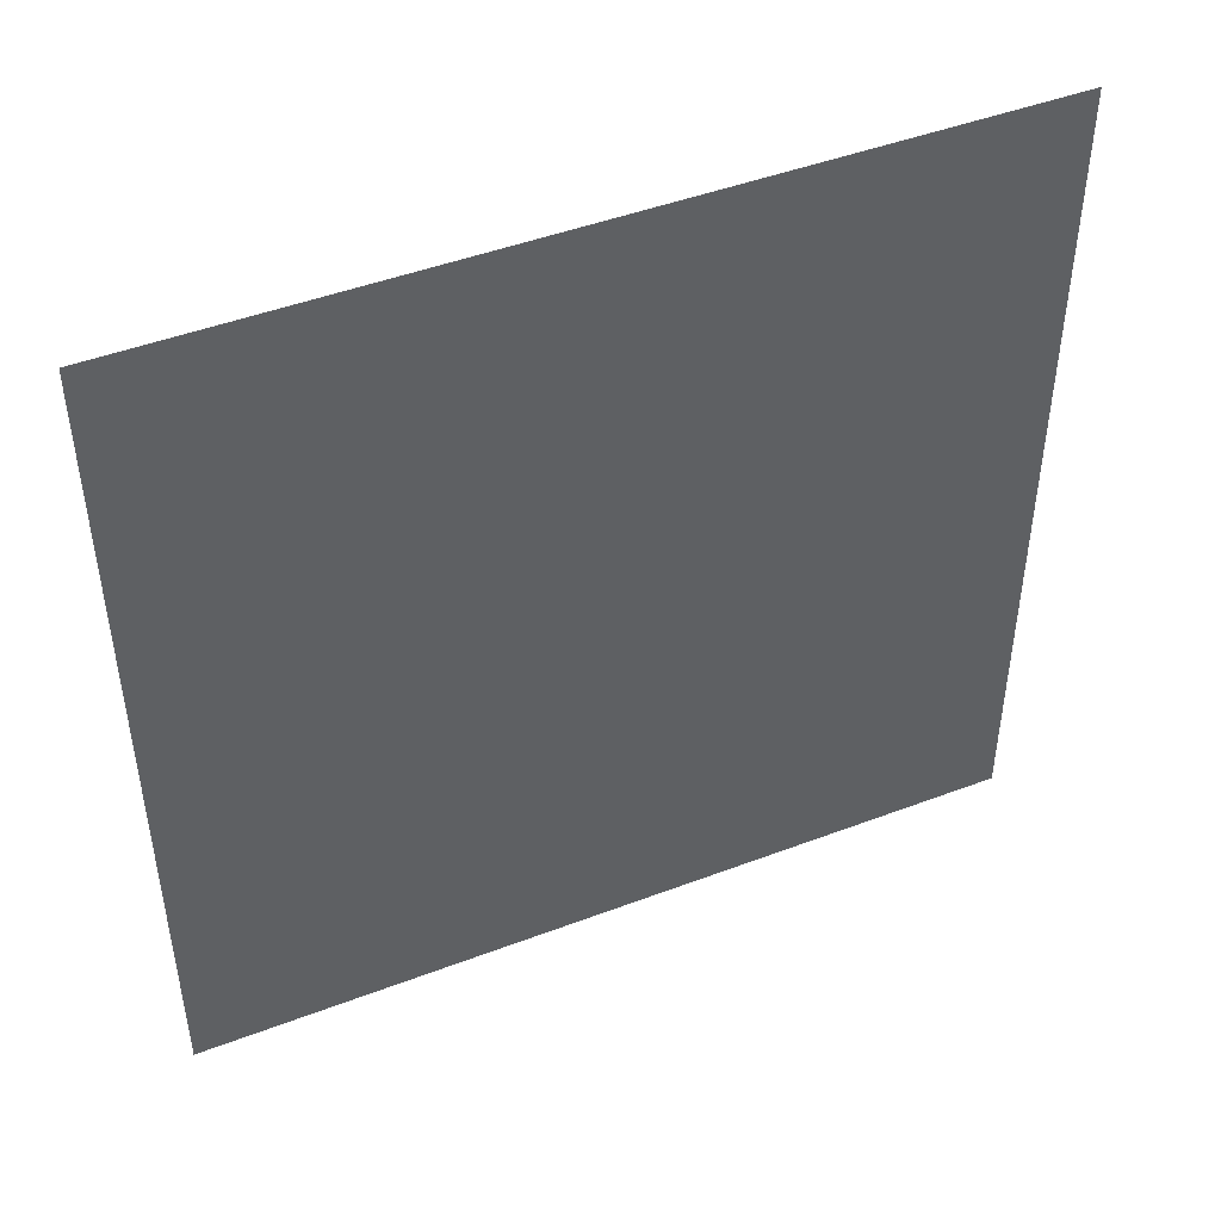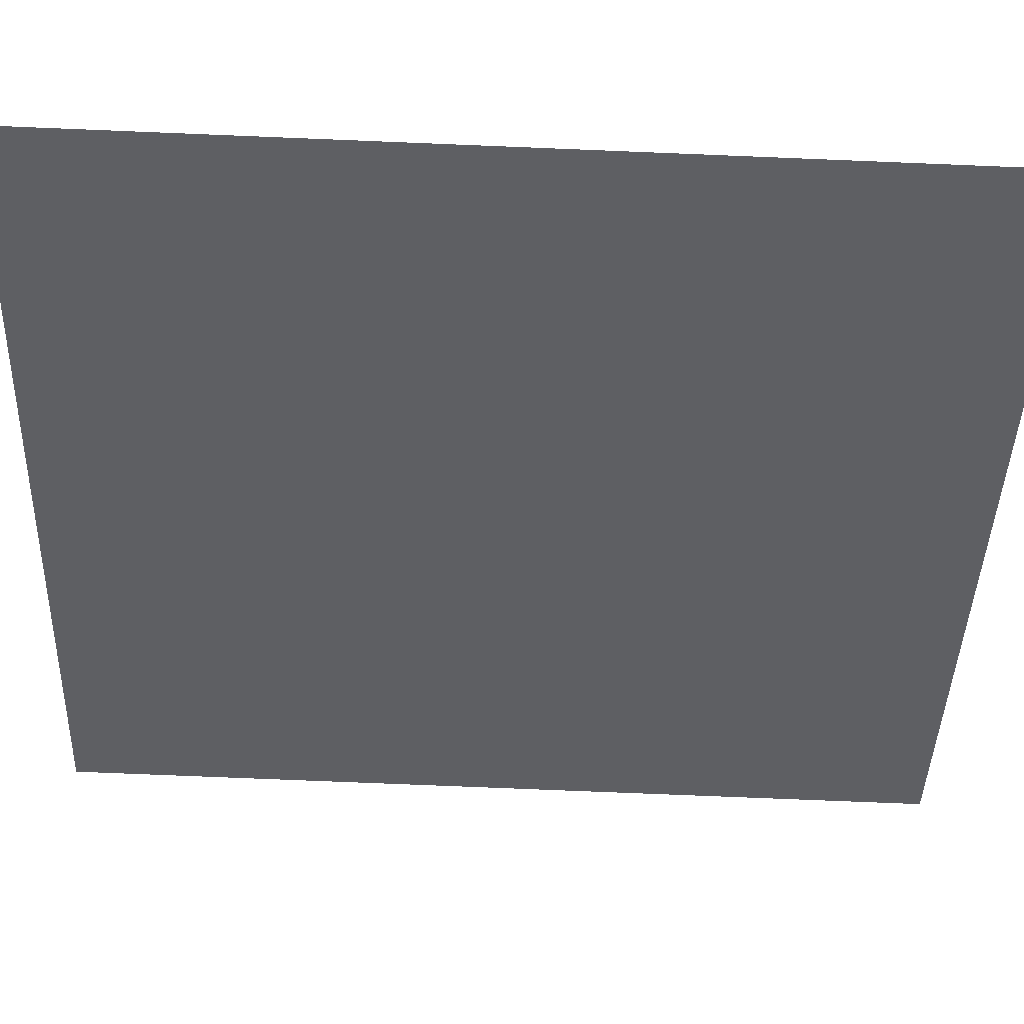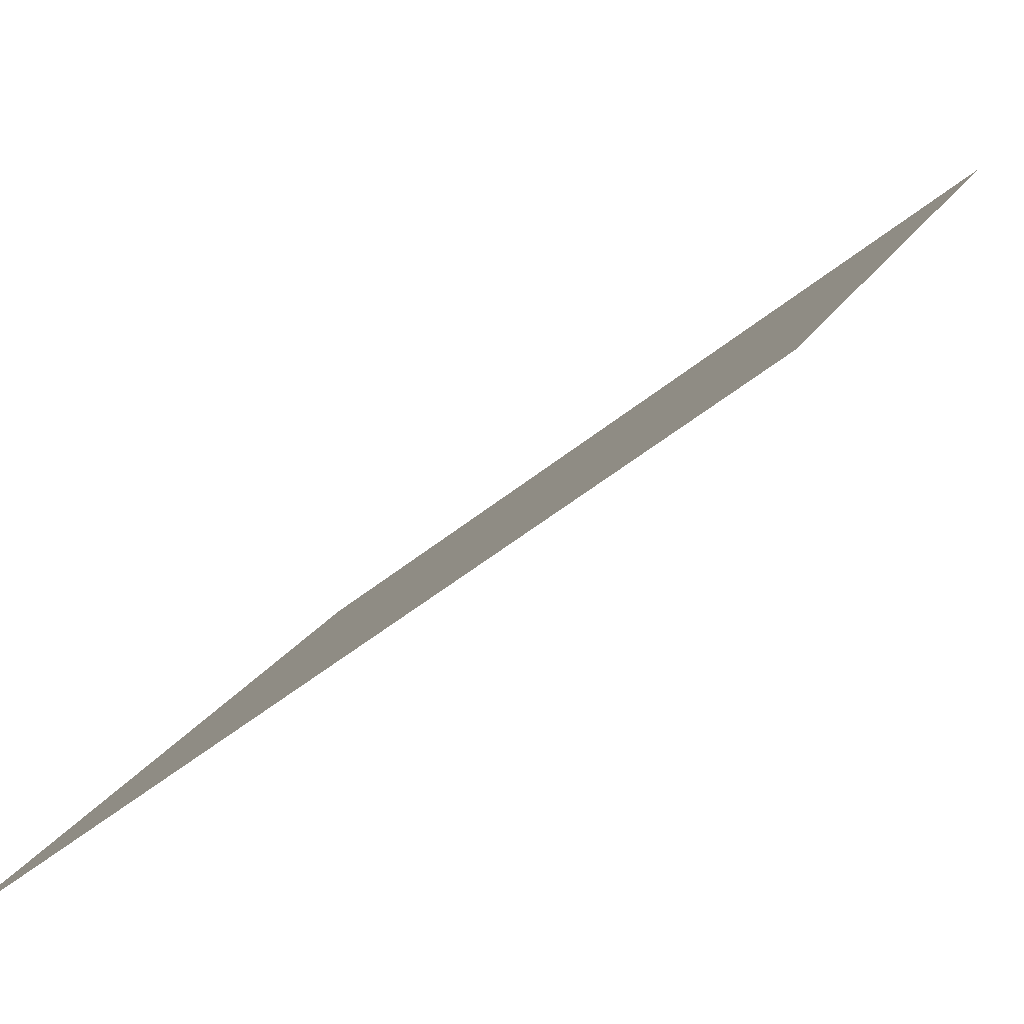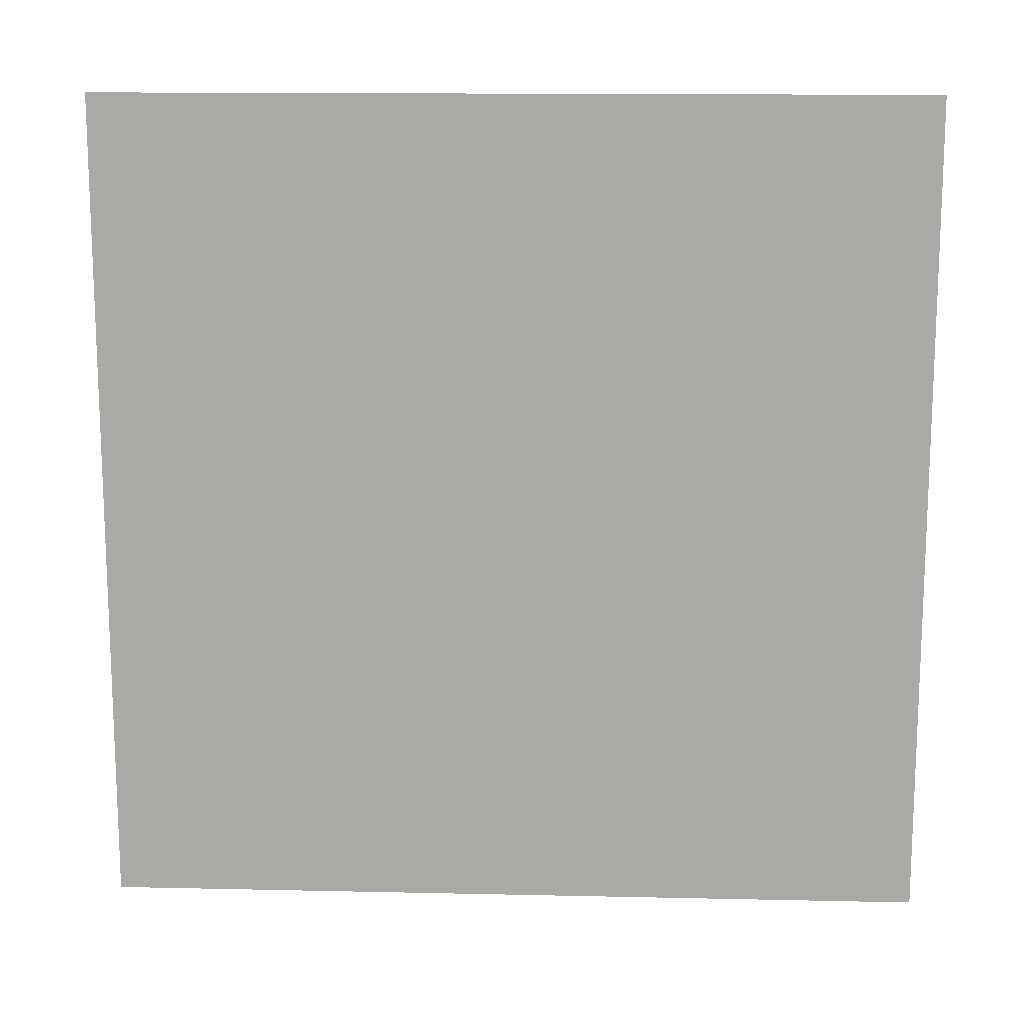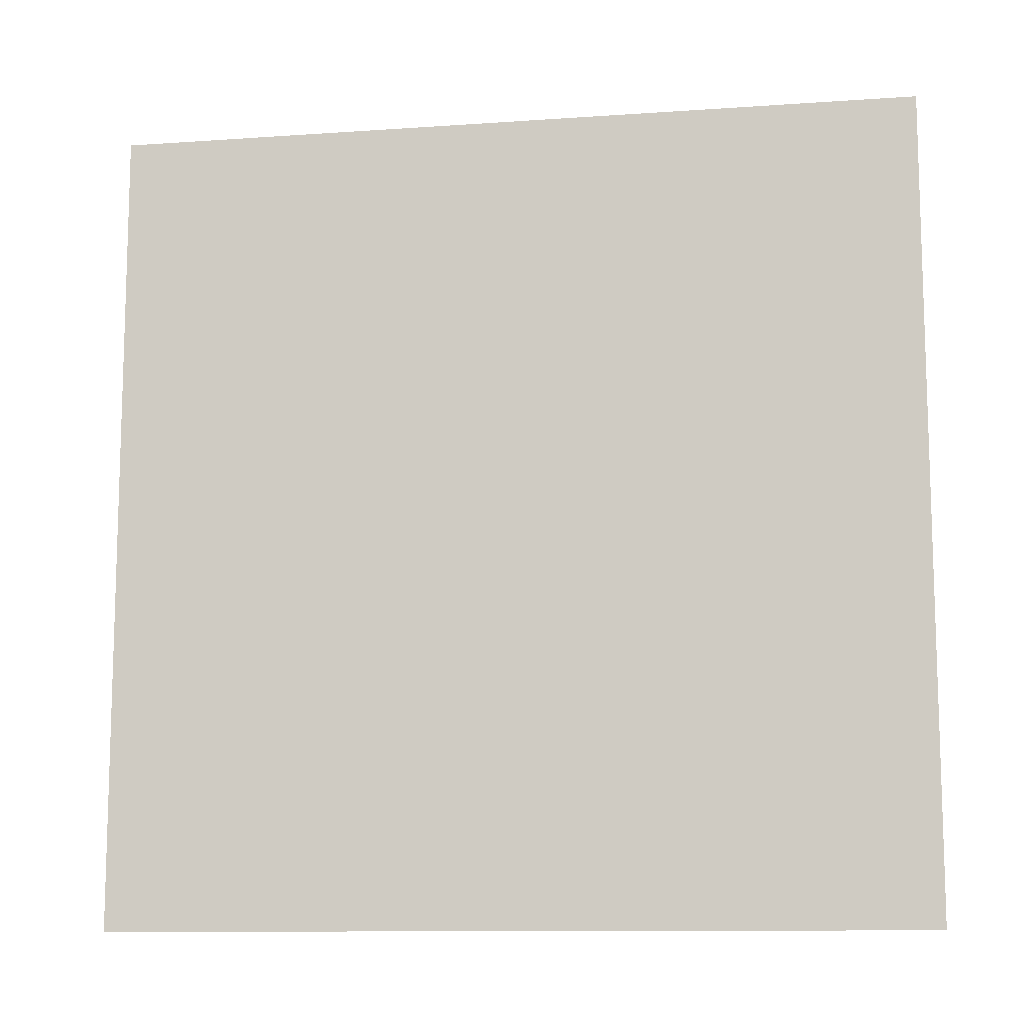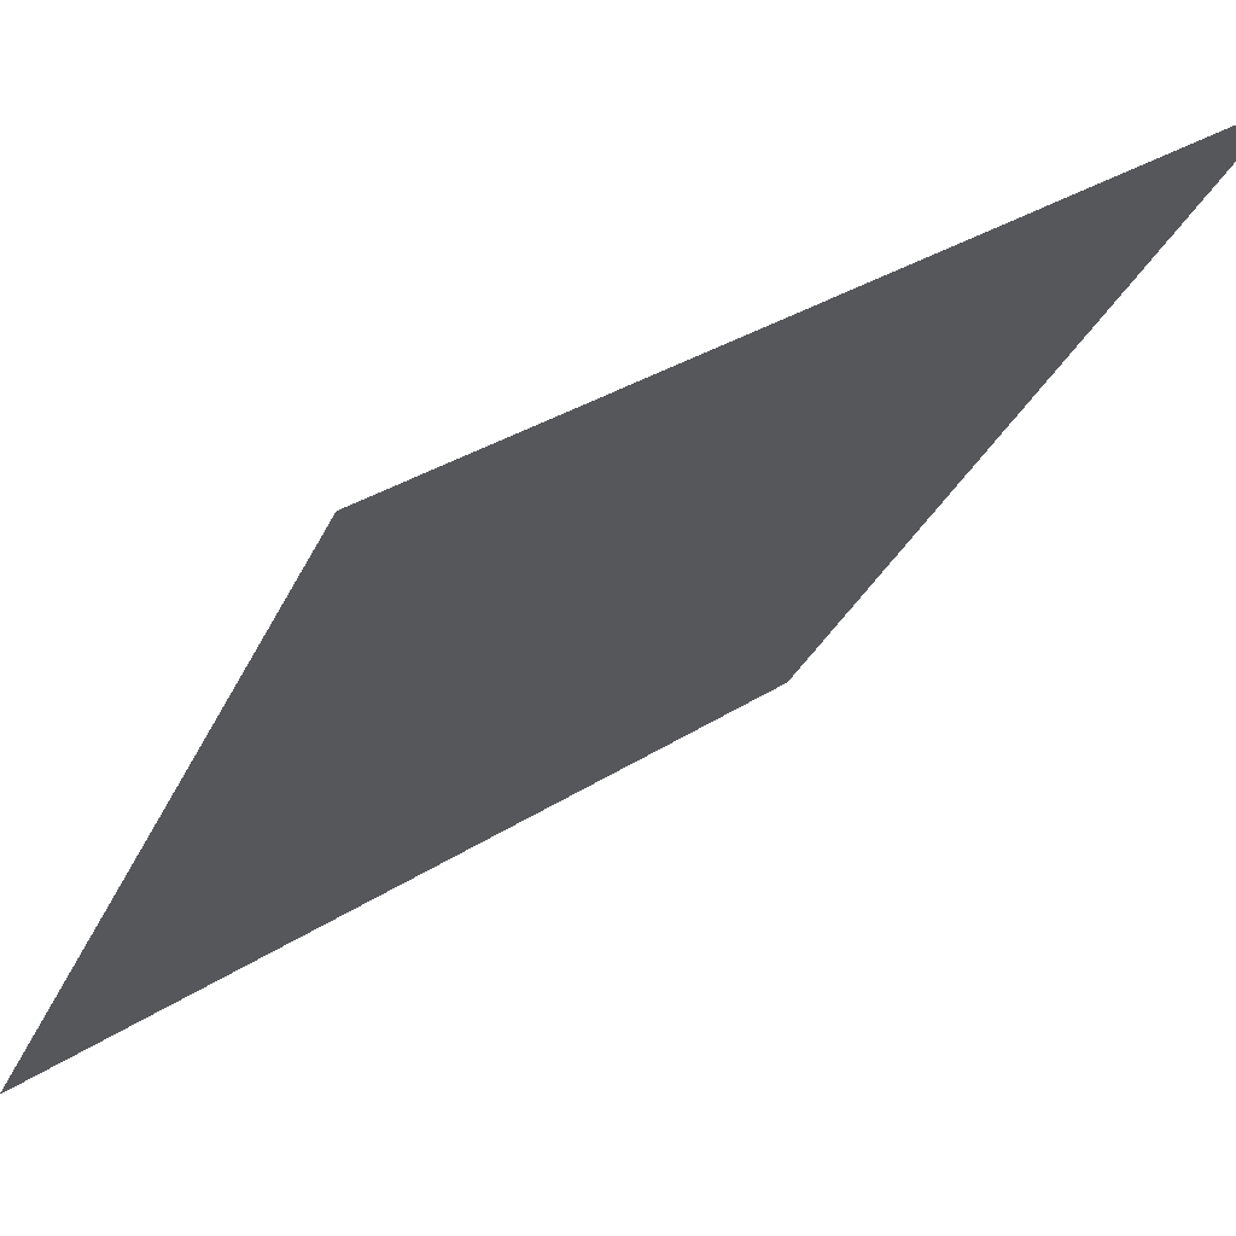
<metadata>
{"format":"obj","ext":"obj","renderer":"f3d","projection":"perspective","resolution":1024,"background":"white","views":[{"elev":46.3,"azim":14.1,"up":"+Z"},{"elev":-78.4,"azim":-92.3,"up":"+Y"},{"elev":16.0,"azim":17.9,"up":"+Y"},{"elev":14.1,"azim":-139.7,"up":"+Z"},{"elev":-11.2,"azim":47.3,"up":"+Z"},{"elev":-32.3,"azim":-21.8,"up":"+Y"}]}
</metadata>
<code>
o Plane
v 0.3951 1.814 0.8324
v 0.3864 1.807 0.8324
v 0.3951 1.814 0.8214
v 0.3864 1.807 0.8214
f 1 2 4 3

</code>
